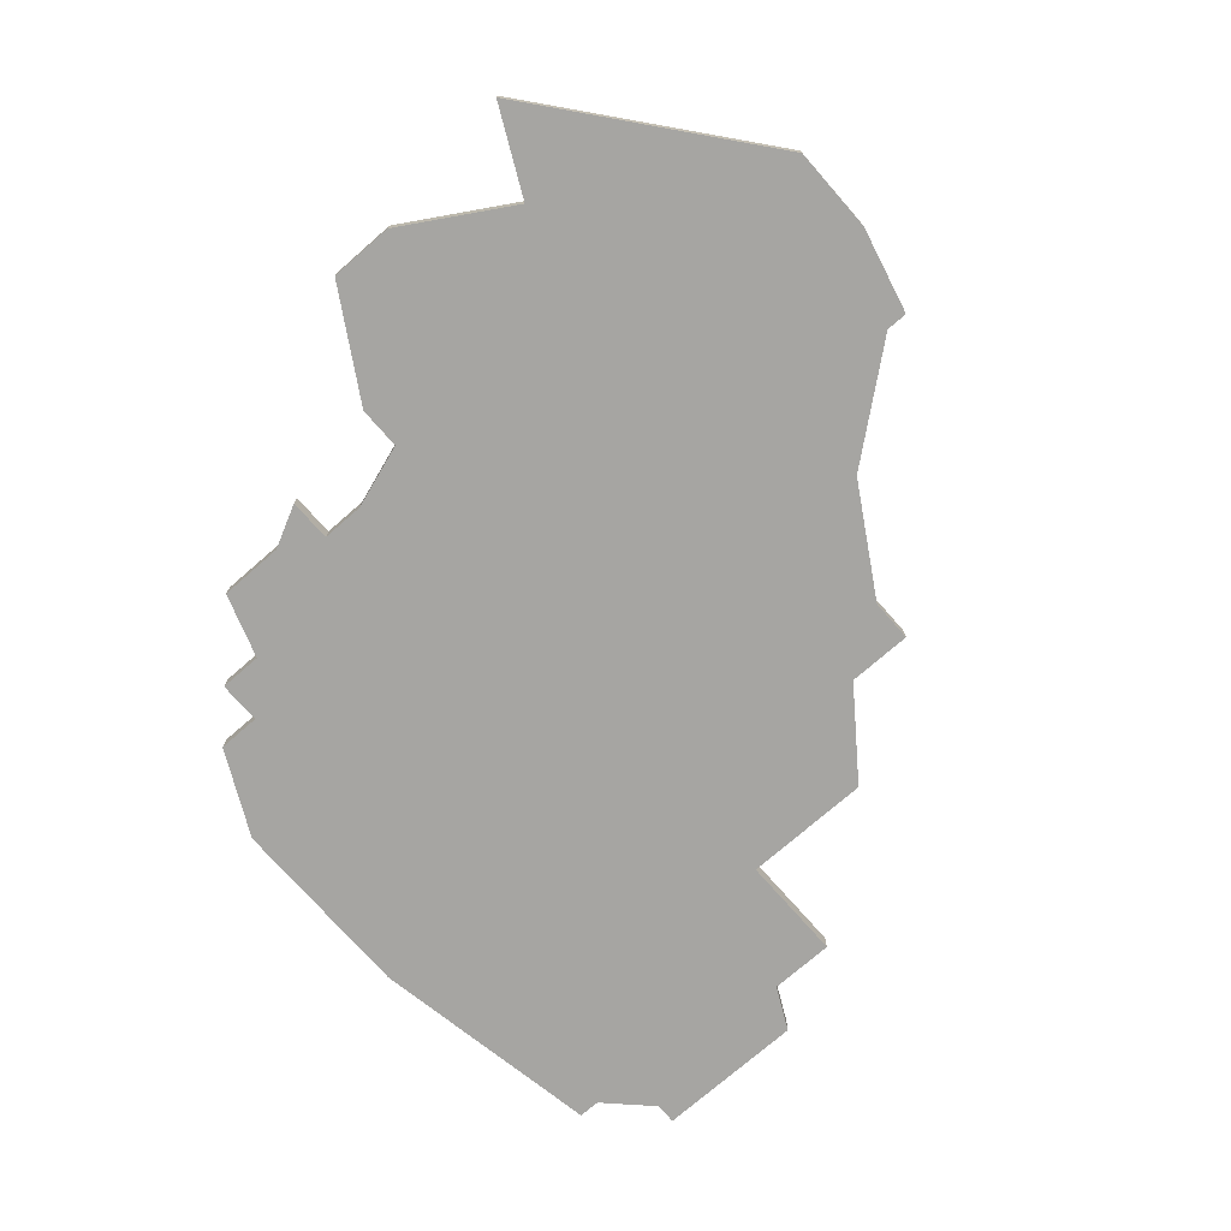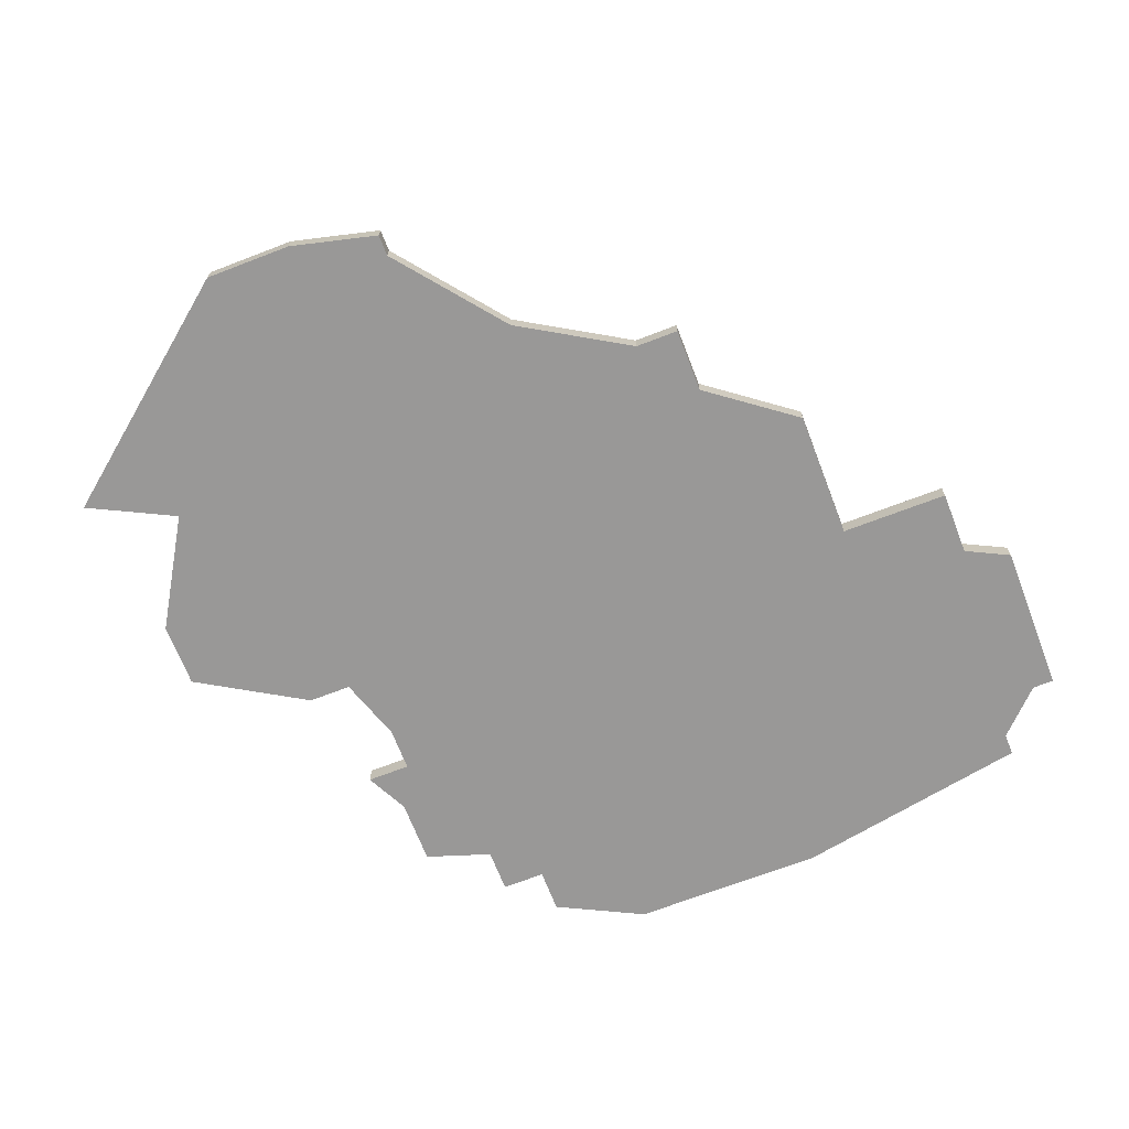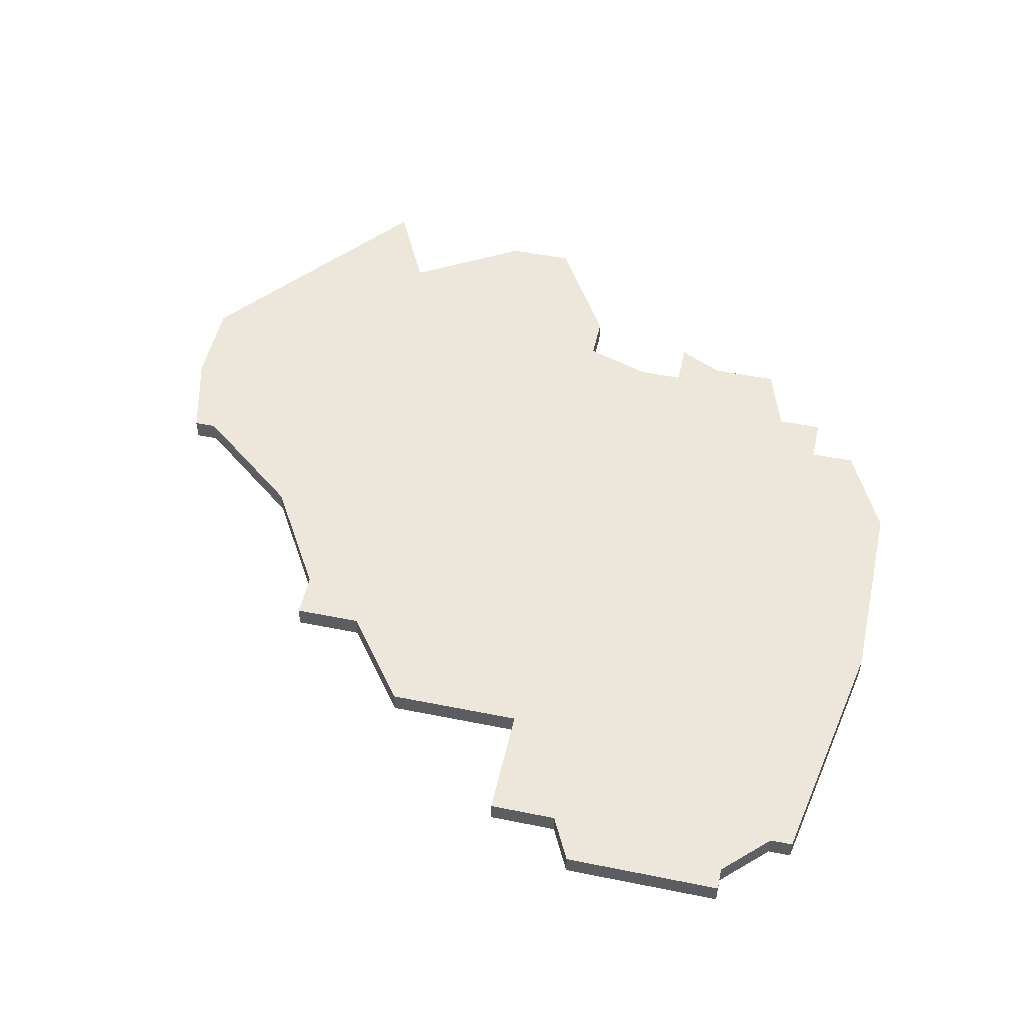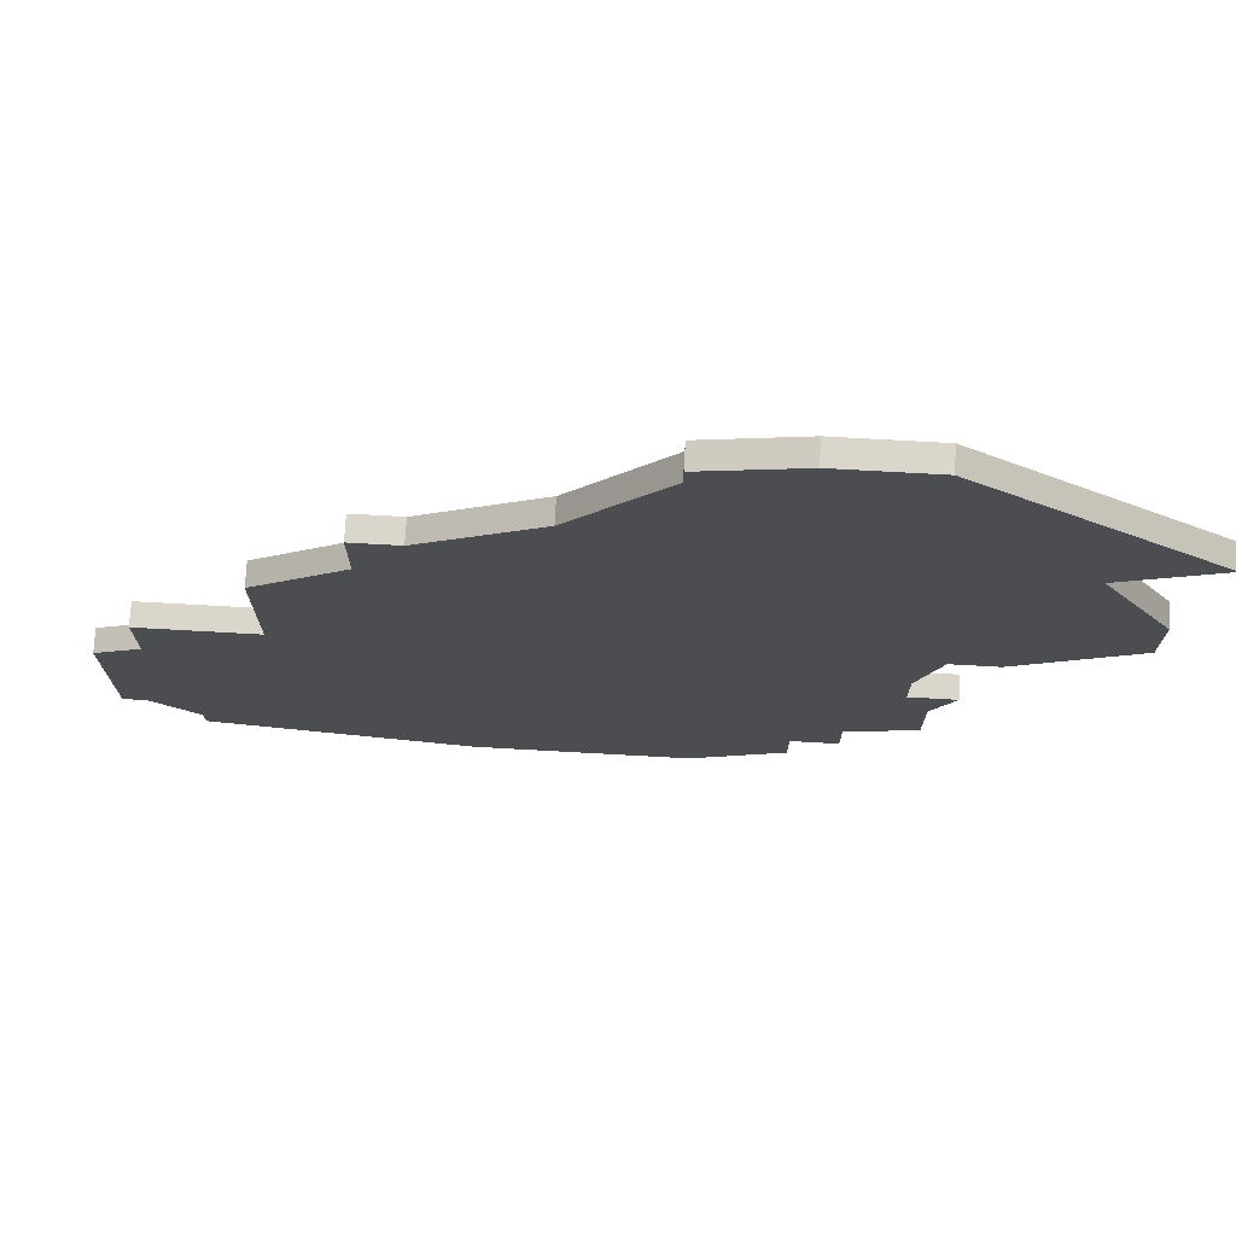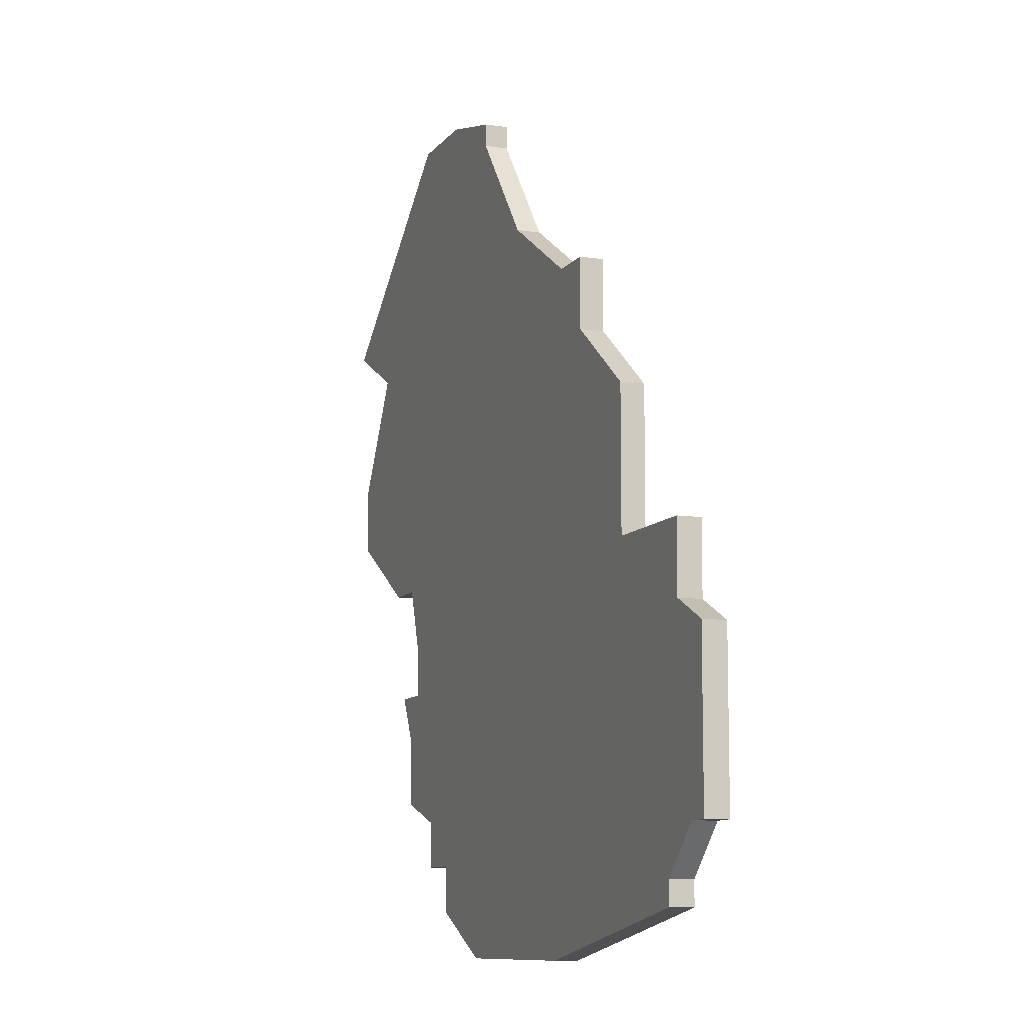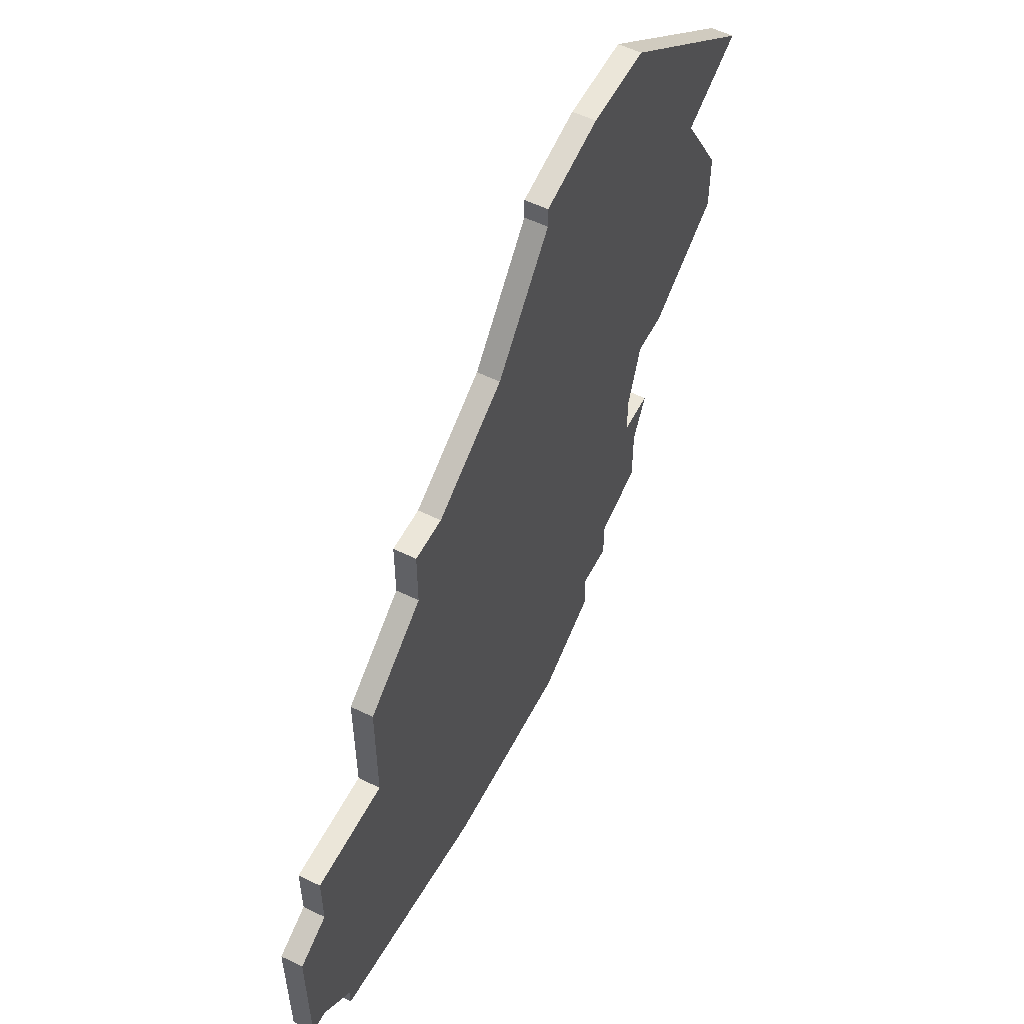
<metadata>
{"format":"obj","ext":"obj","renderer":"f3d","projection":"perspective","resolution":1024,"background":"white","views":[{"elev":-73.8,"azim":131.2,"up":"+Z"},{"elev":-68.7,"azim":-158.9,"up":"+Z"},{"elev":50.5,"azim":-77.5,"up":"+Z"},{"elev":74.0,"azim":3.2,"up":"+Y"},{"elev":-9.6,"azim":-110.9,"up":"+Y"},{"elev":56.0,"azim":-62.8,"up":"+Y"}]}
</metadata>
<code>
v 2733 -865 0
v 2733 -865 1
v 2741 -858 0
v 2741 -858 1
v 2716 -891 0
v 2716 -891 1
v 2749 -879 0
v 2749 -879 1
v 2715 -884 0
v 2715 -884 1
v 2715 -891 0
v 2715 -891 1
v 2748 -884 0
v 2748 -884 1
v 2747 -886 0
v 2747 -886 1
v 2747 -879 0
v 2747 -879 1
v 2747 -889 0
v 2747 -889 1
v 2722 -877 0
v 2722 -877 1
v 2722 -880 0
v 2722 -880 1
v 2722 -874 0
v 2722 -874 1
v 2755 -866 0
v 2755 -866 1
v 2738 -896 0
v 2738 -896 1
v 2746 -884 0
v 2746 -884 1
v 2746 -882 0
v 2746 -882 1
v 2754 -876 0
v 2754 -876 1
v 2754 -873 0
v 2754 -873 1
v 2729 -896 0
v 2729 -896 1
v 2737 -859 0
v 2737 -859 1
v 2737 -860 0
v 2737 -860 1
v 2745 -858 0
v 2745 -858 1
v 2728 -868 0
v 2728 -868 1
v 2744 -892 0
v 2744 -892 1
v 2744 -890 0
v 2744 -890 1
v 2718 -893 0
v 2718 -893 1
v 2718 -894 0
v 2718 -894 1
v 2751 -868 0
v 2751 -868 1
v 2726 -868 0
v 2726 -868 1
v 2726 -871 0
v 2726 -871 1
v 2742 -892 0
v 2742 -892 1
v 2742 -894 0
v 2742 -894 1
v 2717 -880 0
v 2717 -880 1
v 2717 -883 0
v 2717 -883 1
f 9 5 11
f 5 9 69
f 69 53 5
f 53 39 55
f 23 69 67
f 53 69 23
f 39 53 23
f 61 23 21
f 21 25 61
f 61 33 23
f 61 59 47
f 17 61 1
f 3 43 41
f 1 61 47
f 43 57 1
f 23 63 39
f 63 65 29
f 51 49 63
f 33 63 23
f 15 19 51
f 13 15 31
f 51 31 15
f 63 31 51
f 31 63 33
f 17 1 57
f 3 45 57
f 3 57 43
f 17 33 61
f 37 35 7
f 7 57 37
f 45 27 57
f 17 57 7
f 63 29 39
f 12 6 10
f 70 10 6
f 6 54 70
f 56 40 54
f 68 70 24
f 24 70 54
f 24 54 40
f 22 24 62
f 62 26 22
f 24 34 62
f 48 60 62
f 2 62 18
f 42 44 4
f 48 62 2
f 2 58 44
f 40 64 24
f 30 66 64
f 64 50 52
f 24 64 34
f 52 20 16
f 32 16 14
f 16 32 52
f 52 32 64
f 34 64 32
f 58 2 18
f 58 46 4
f 44 58 4
f 62 34 18
f 8 36 38
f 38 58 8
f 58 28 46
f 8 58 18
f 40 30 64
f 24 22 23
f 23 22 21
f 68 24 67
f 67 24 23
f 70 68 69
f 69 68 67
f 10 70 9
f 9 70 69
f 12 10 11
f 11 10 9
f 6 12 5
f 5 12 11
f 54 6 53
f 53 6 5
f 56 54 55
f 55 54 53
f 40 56 39
f 39 56 55
f 30 40 29
f 29 40 39
f 66 30 65
f 65 30 29
f 64 66 63
f 63 66 65
f 50 64 49
f 49 64 63
f 52 50 51
f 51 50 49
f 20 52 19
f 19 52 51
f 16 20 15
f 15 20 19
f 14 16 13
f 13 16 15
f 32 14 31
f 31 14 13
f 34 32 33
f 33 32 31
f 18 34 17
f 17 34 33
f 8 18 7
f 7 18 17
f 36 8 35
f 35 8 7
f 38 36 37
f 37 36 35
f 58 38 57
f 57 38 37
f 28 58 27
f 27 58 57
f 46 28 45
f 45 28 27
f 4 46 3
f 3 46 45
f 42 4 41
f 41 4 3
f 44 42 43
f 43 42 41
f 2 44 1
f 1 44 43
f 48 2 47
f 47 2 1
f 60 48 59
f 59 48 47
f 62 60 61
f 61 60 59
f 22 26 21
f 21 26 25
f 26 62 25
f 25 62 61

</code>
